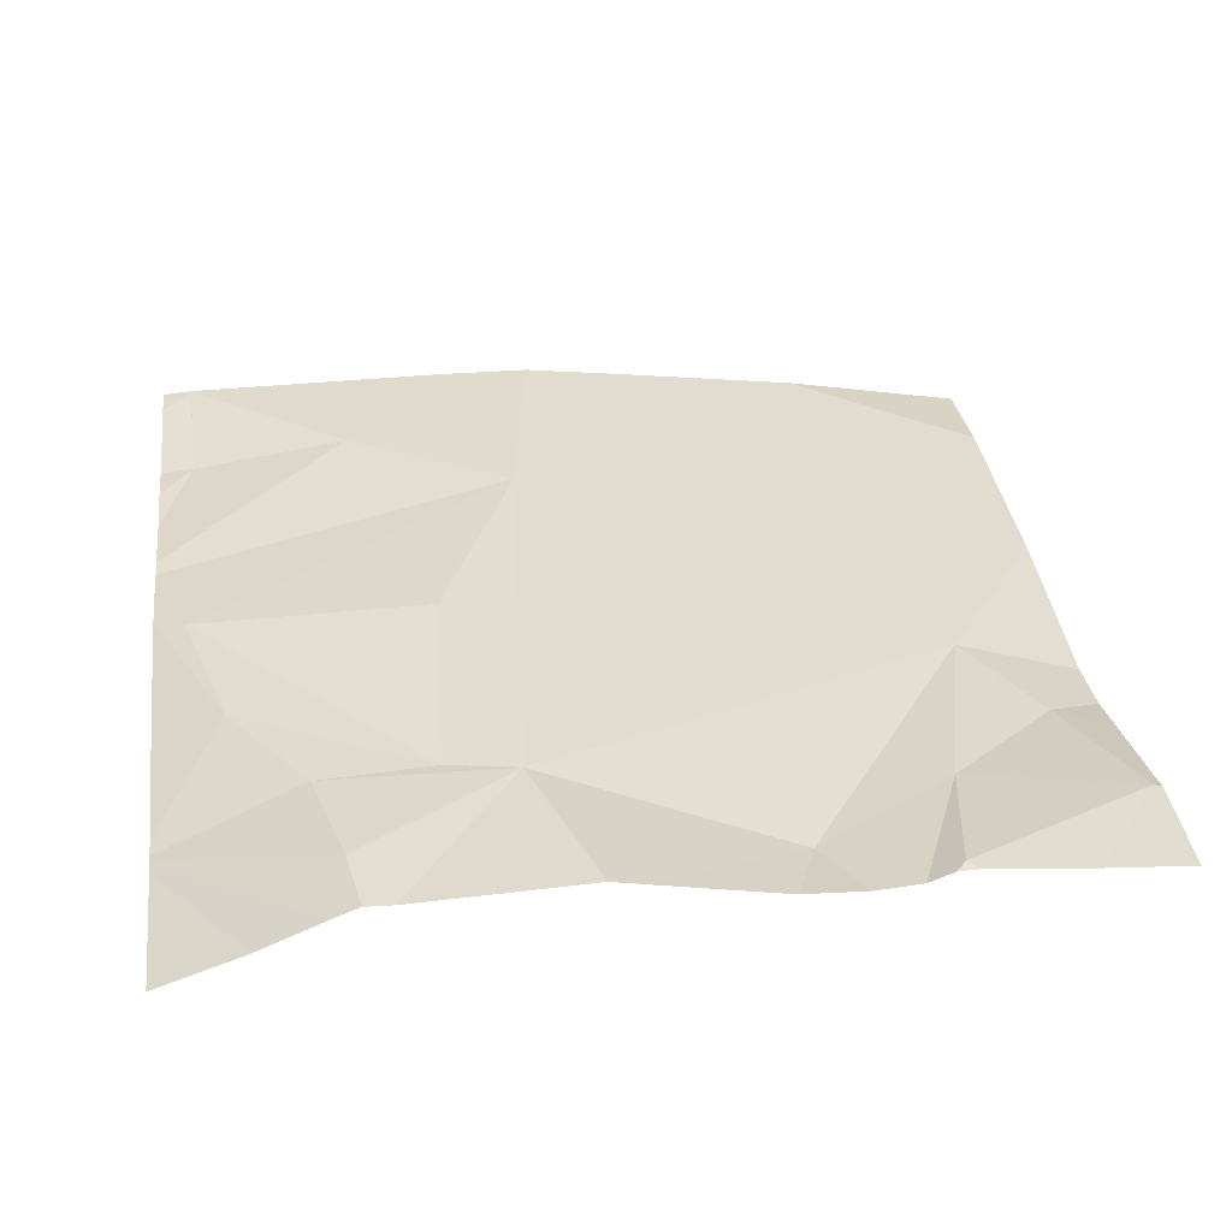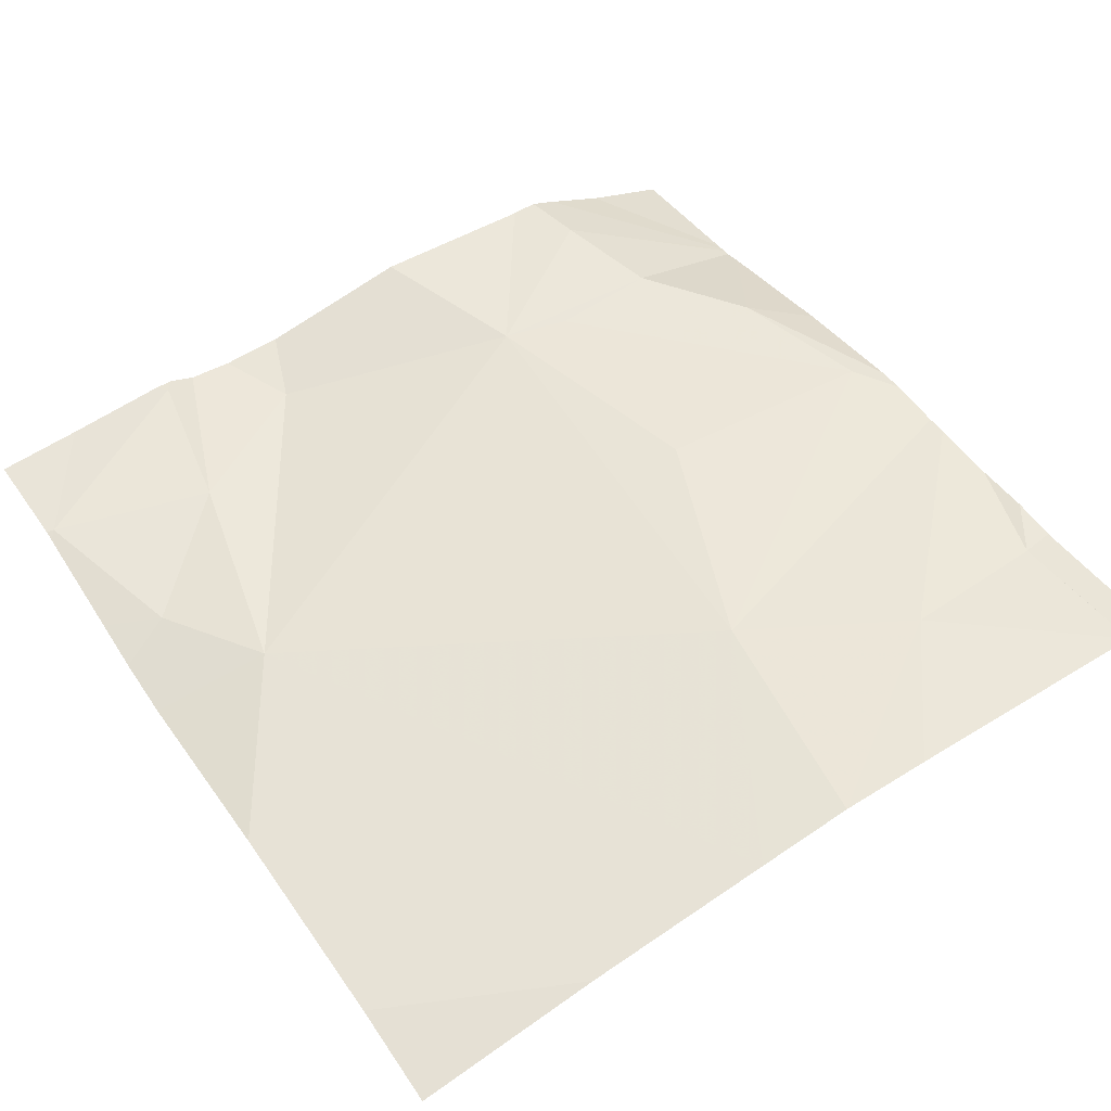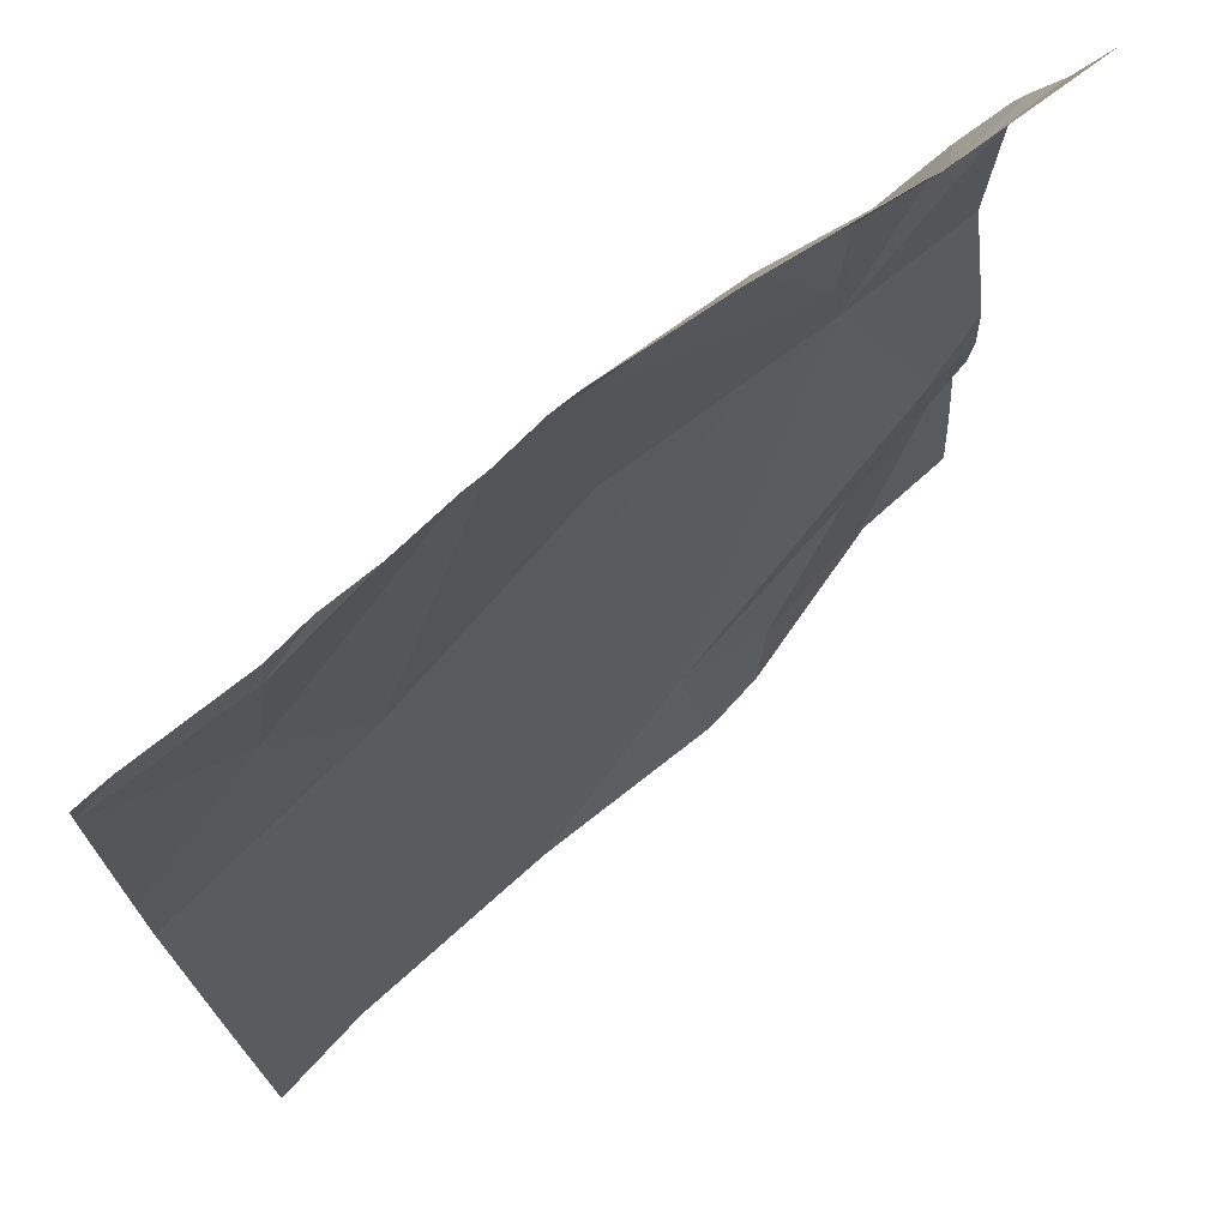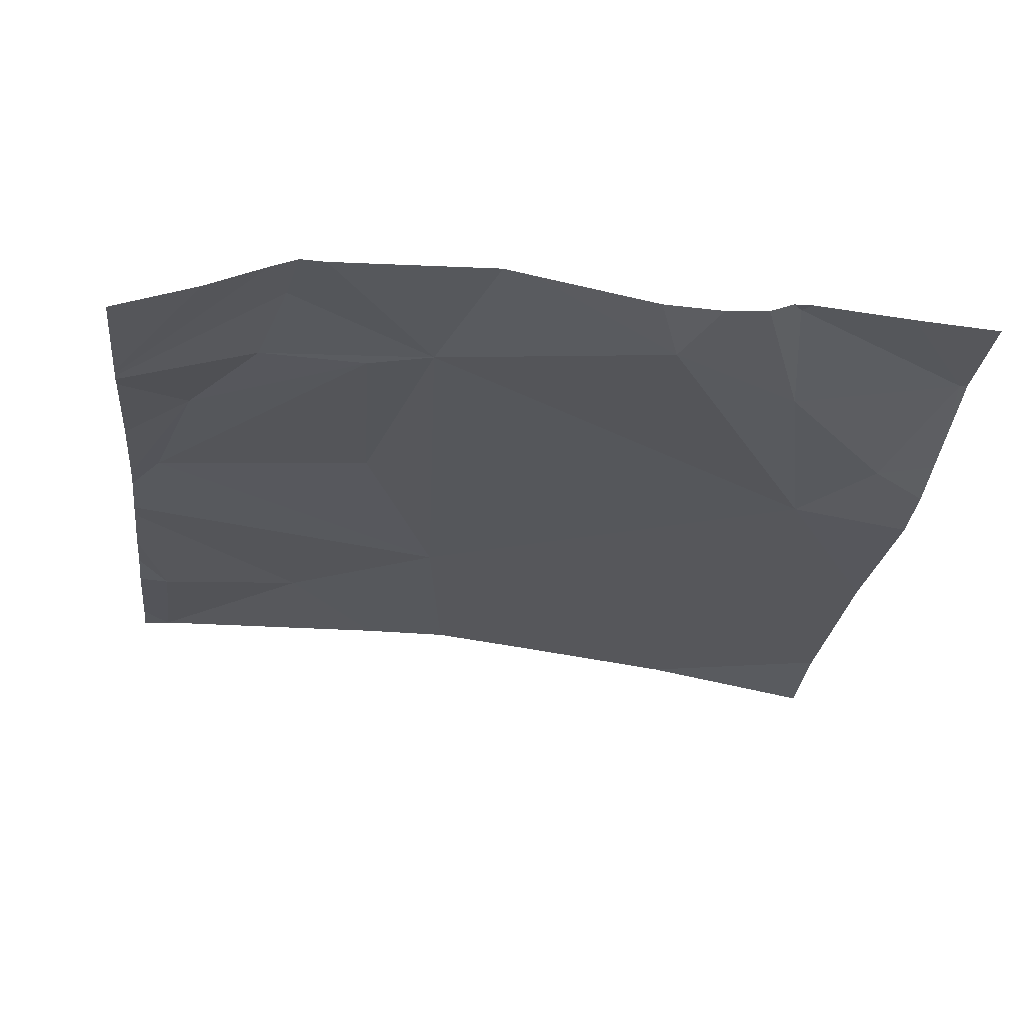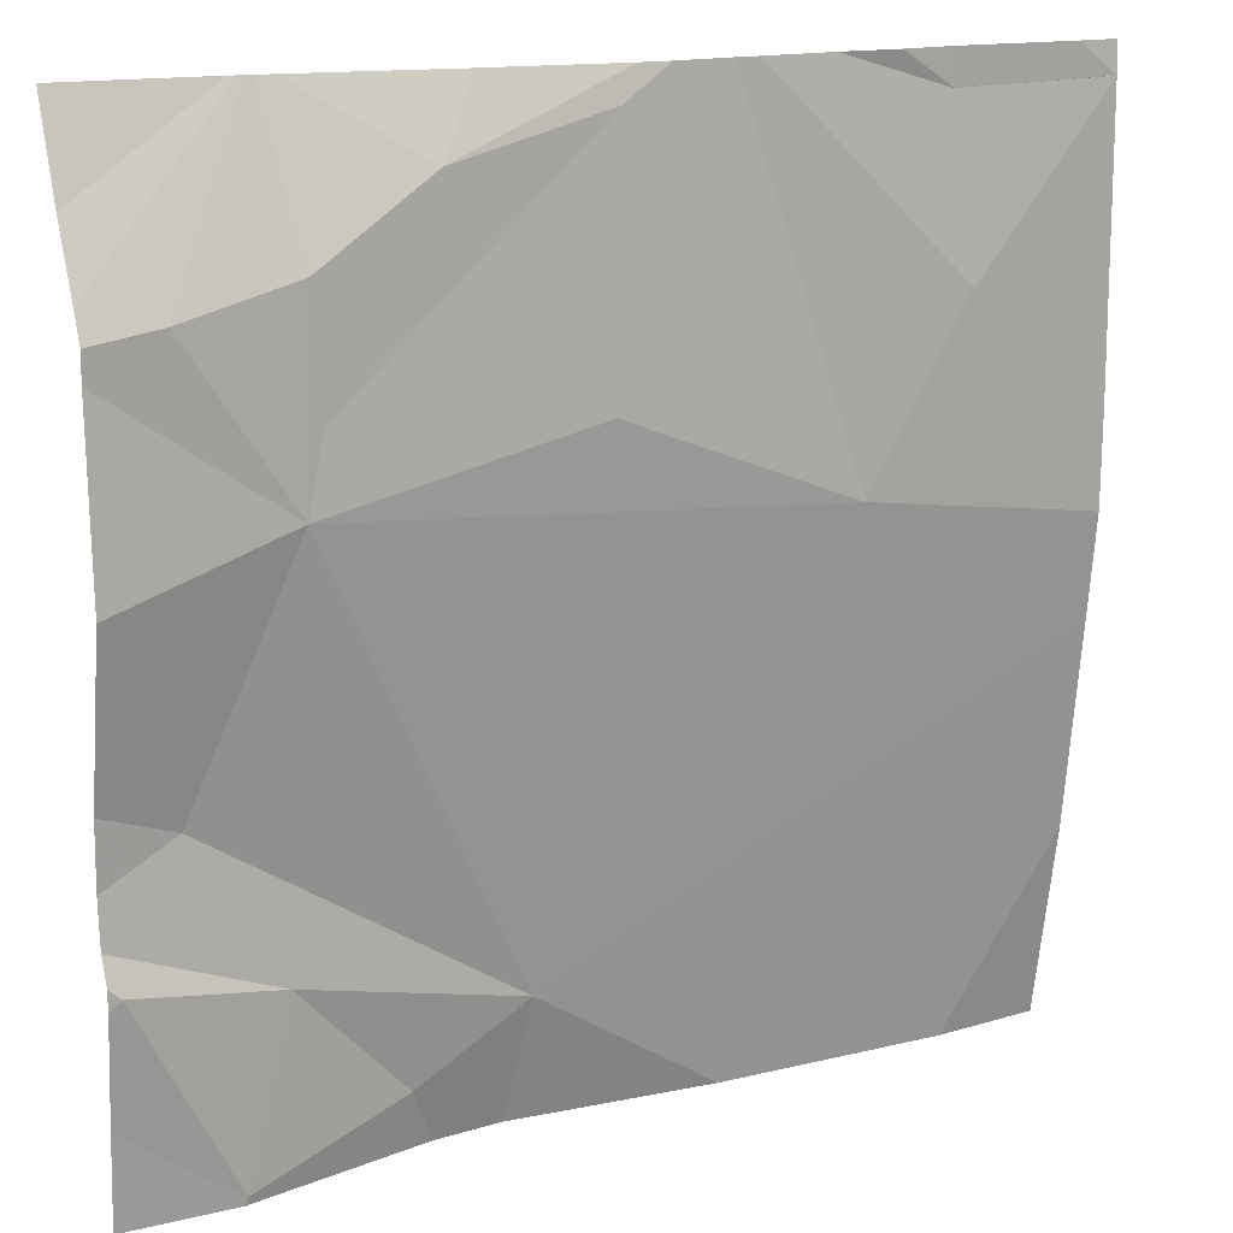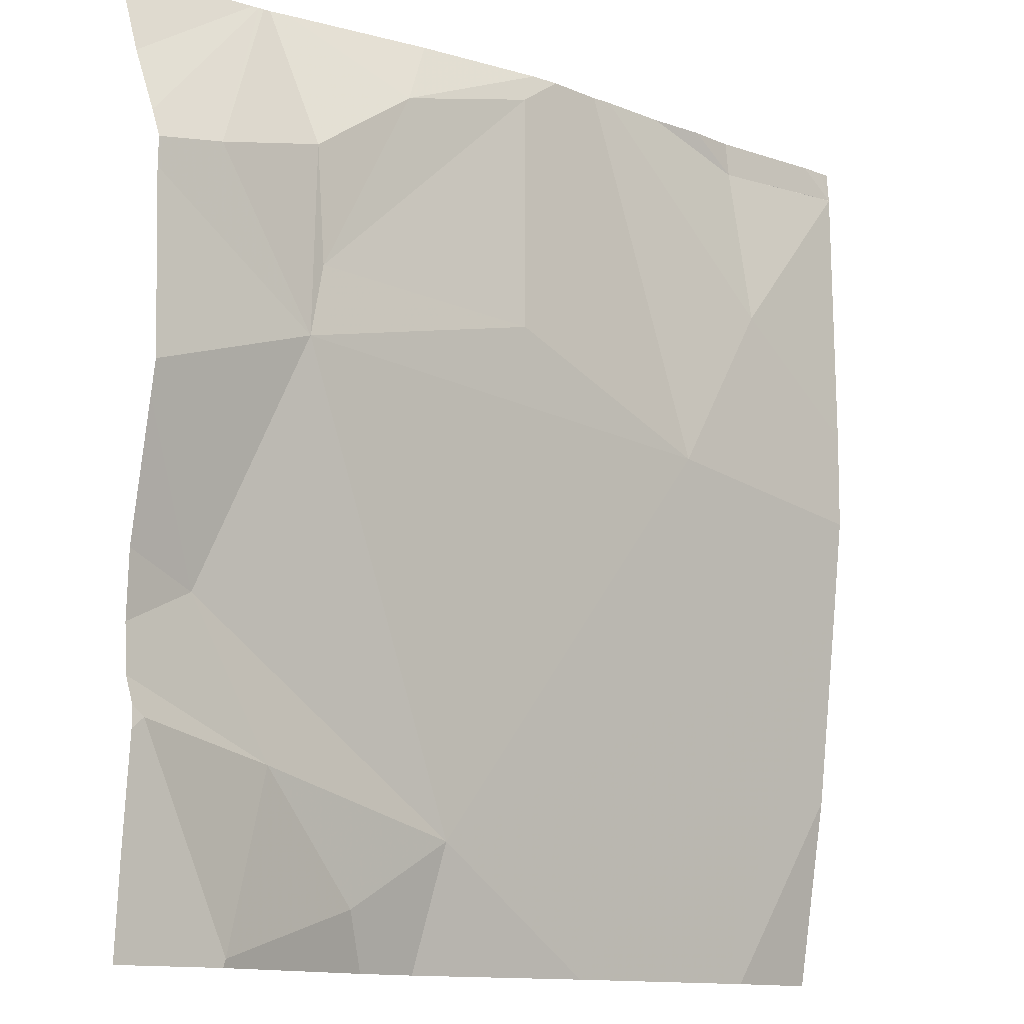
<metadata>
{"format":"obj","ext":"obj","renderer":"f3d","projection":"perspective","resolution":1024,"background":"white","views":[{"elev":32.9,"azim":-97.2,"up":"+Z"},{"elev":52.8,"azim":56.3,"up":"+Z"},{"elev":72.1,"azim":136.4,"up":"+Y"},{"elev":-28.5,"azim":-96.9,"up":"+Z"},{"elev":16.1,"azim":-28.0,"up":"+Y"},{"elev":-12.3,"azim":-43.2,"up":"+Y"}]}
</metadata>
<code>
v -120.6 212 500.7
v -120.4 211.8 500.7
v -120.7 211.8 500.7
v -120.1 212.8 500.8
v -120.7 211.8 500.7
v -120 212.5 500.8
v -120.9 212.2 500.8
v -120.2 212.6 500.8
v -120.7 211.9 500.7
v -120.4 212.8 500.8
v -120.8 212.8 500.7
v -120.4 212.8 500.8
v -120.8 212.8 500.7
v -120.9 211.9 500.8
v -120.8 212 500.8
v -120.5 212.8 500.8
v -120.7 212.7 500.8
v -120.9 212.6 500.8
v -120.8 212.4 500.8
v -120 212.3 500.8
v -120.5 212.5 500.8
v -120.3 212.4 500.8
v -120.8 212.5 500.8
v -121 212.1 500.8
v -120 212.4 500.8
v -120.8 212.6 500.8
v -120 212 500.8
v -120 212.8 500.8
v -120.2 212.8 500.8
v -120.8 211.8 500.8
v -121 212.7 500.7
v -121 212.2 500.8
v -121 212.4 500.8
v -121 212.6 500.8
v -121 212.6 500.8
v -121 212.1 500.8
v -121 212.1 500.8
v -121 212 500.8
v -121 211.9 500.8
v -121 212.4 500.8
v -121 212.1 500.8
v -121 212.6 500.8
v -120.1 212.8 500.8
v -120 212.8 500.8
v -120 212.8 500.8
v -120 212.8 500.8
v -120.9 211.8 500.8
v -120.6 211.8 500.7
v -120 211.8 500.7
v -120.2 211.8 500.7
v -120.9 211.8 500.8
v -120.1 211.8 500.7
v -121 211.8 500.8
v -120.3 212.8 500.8
v -120.5 212.8 500.8
v -120.6 212.8 500.8
v -120.2 212.8 500.8
v -120.2 212.8 500.8
v -120.8 212.8 500.7
v -120.8 212.8 500.7
v -120.8 212.8 500.7
v -120.5 212.8 500.8
v -120 212.8 500.8
v -120 212.8 500.8
v -121 212.8 500.7
f 22 1 20
f 27 20 50
f 1 7 15
f 49 27 52
f 48 1 3
f 12 8 10
f 46 29 28
f 47 14 39
f 1 19 7
f 14 9 15
f 10 29 54
f 9 1 15
f 54 29 57
f 5 14 30
f 1 22 19
f 22 21 19
f 11 34 18
f 43 44 4
f 18 26 59
f 11 18 60
f 45 29 46
f 59 17 61
f 29 8 28
f 8 22 25
f 29 45 43
f 15 7 36
f 14 24 38
f 15 24 14
f 16 17 23
f 23 17 26
f 23 26 19
f 33 19 40
f 30 14 47
f 1 9 3
f 47 39 51
f 26 18 19
f 23 19 21
f 24 15 37
f 55 16 62
f 19 18 35
f 16 21 22
f 16 22 12
f 21 16 23
f 10 8 29
f 32 7 33
f 6 8 25
f 5 9 14
f 33 7 19
f 13 34 11
f 35 18 34
f 28 8 6
f 36 7 32
f 37 15 36
f 12 22 8
f 3 9 5
f 38 24 41
f 39 14 38
f 2 1 48
f 25 22 20
f 40 19 42
f 20 1 2
f 41 24 37
f 13 31 34
f 42 19 35
f 4 44 64
f 50 20 2
f 51 39 53
f 43 45 44
f 52 27 50
f 55 17 16
f 56 17 55
f 57 29 58
f 58 29 43
f 59 26 17
f 60 18 59
f 61 17 56
f 62 16 12
f 64 44 63
f 65 31 13

</code>
